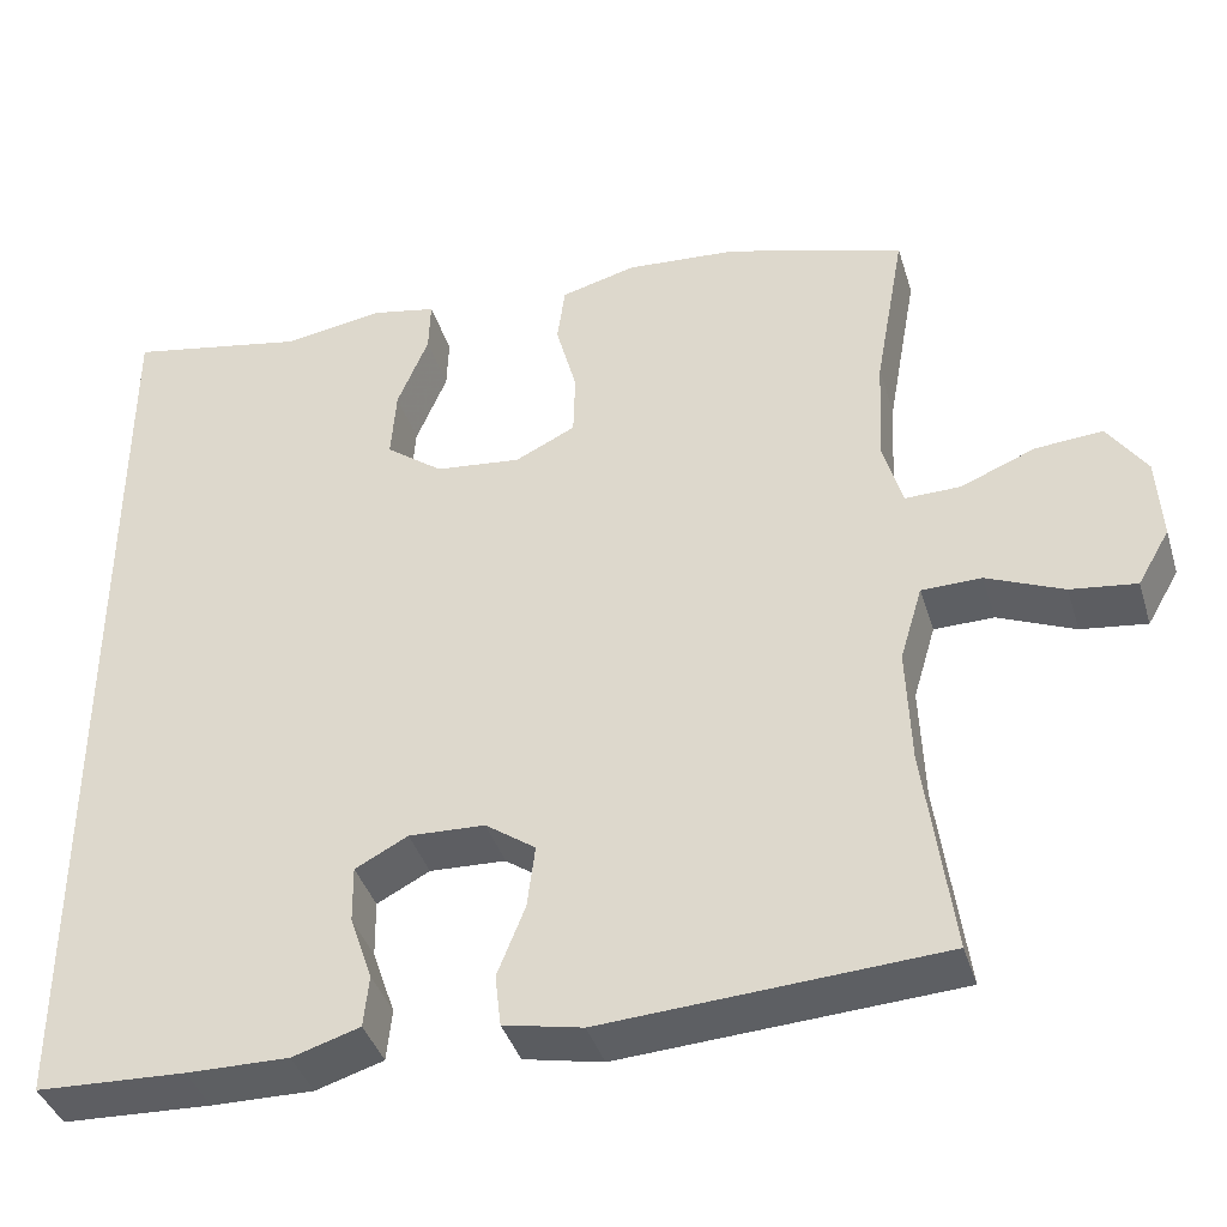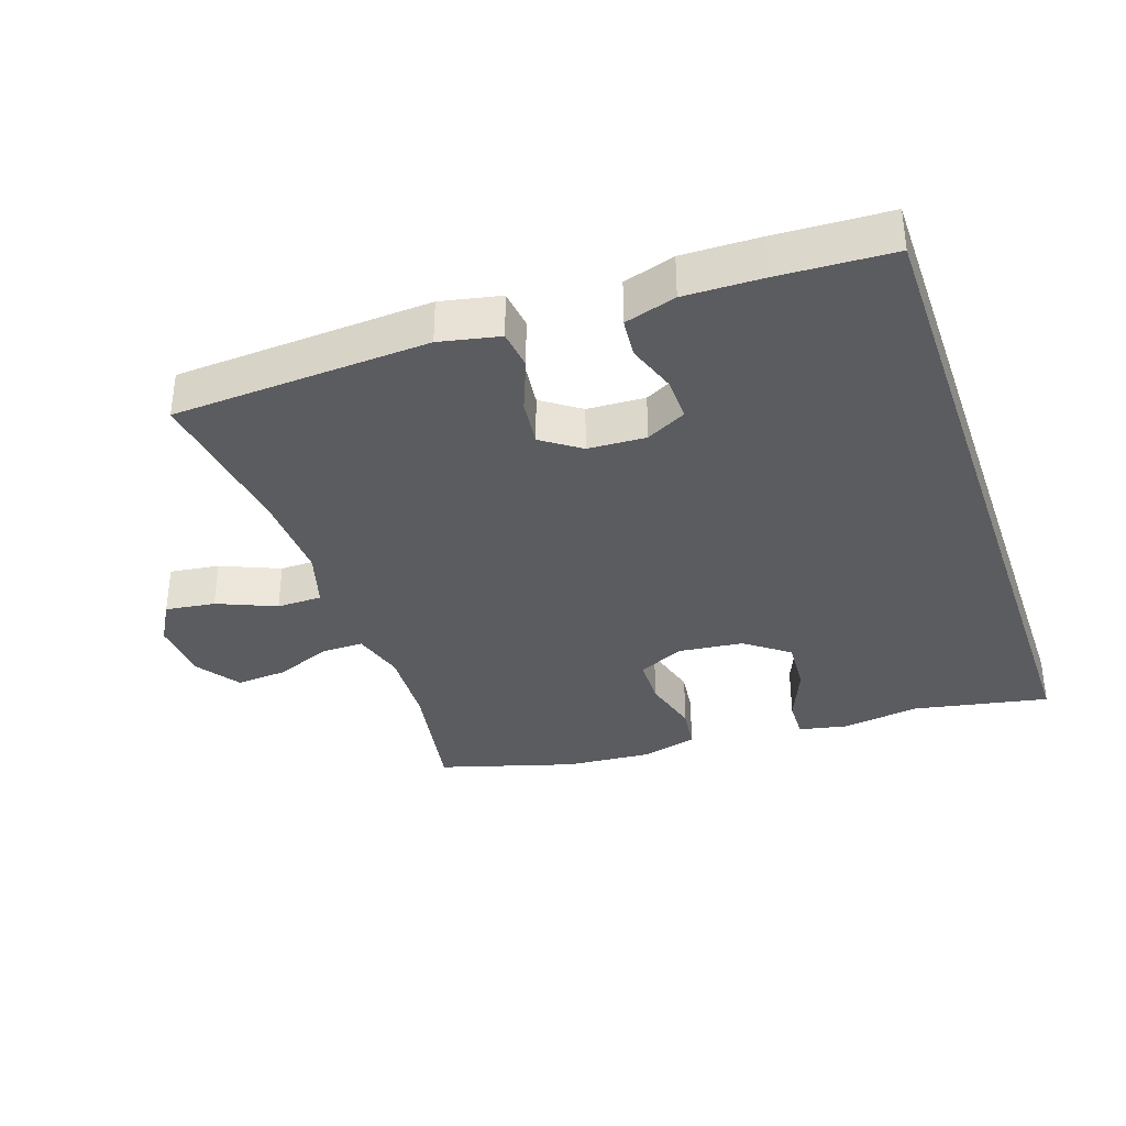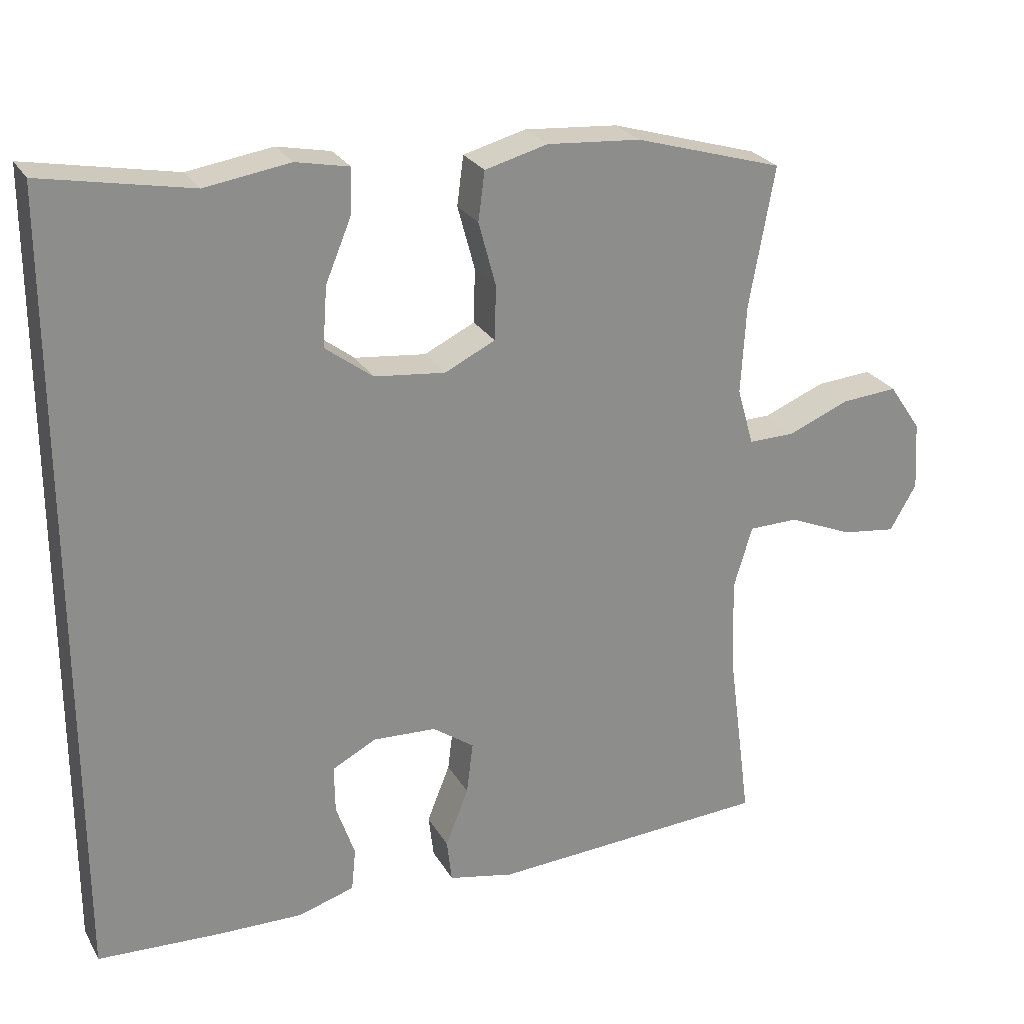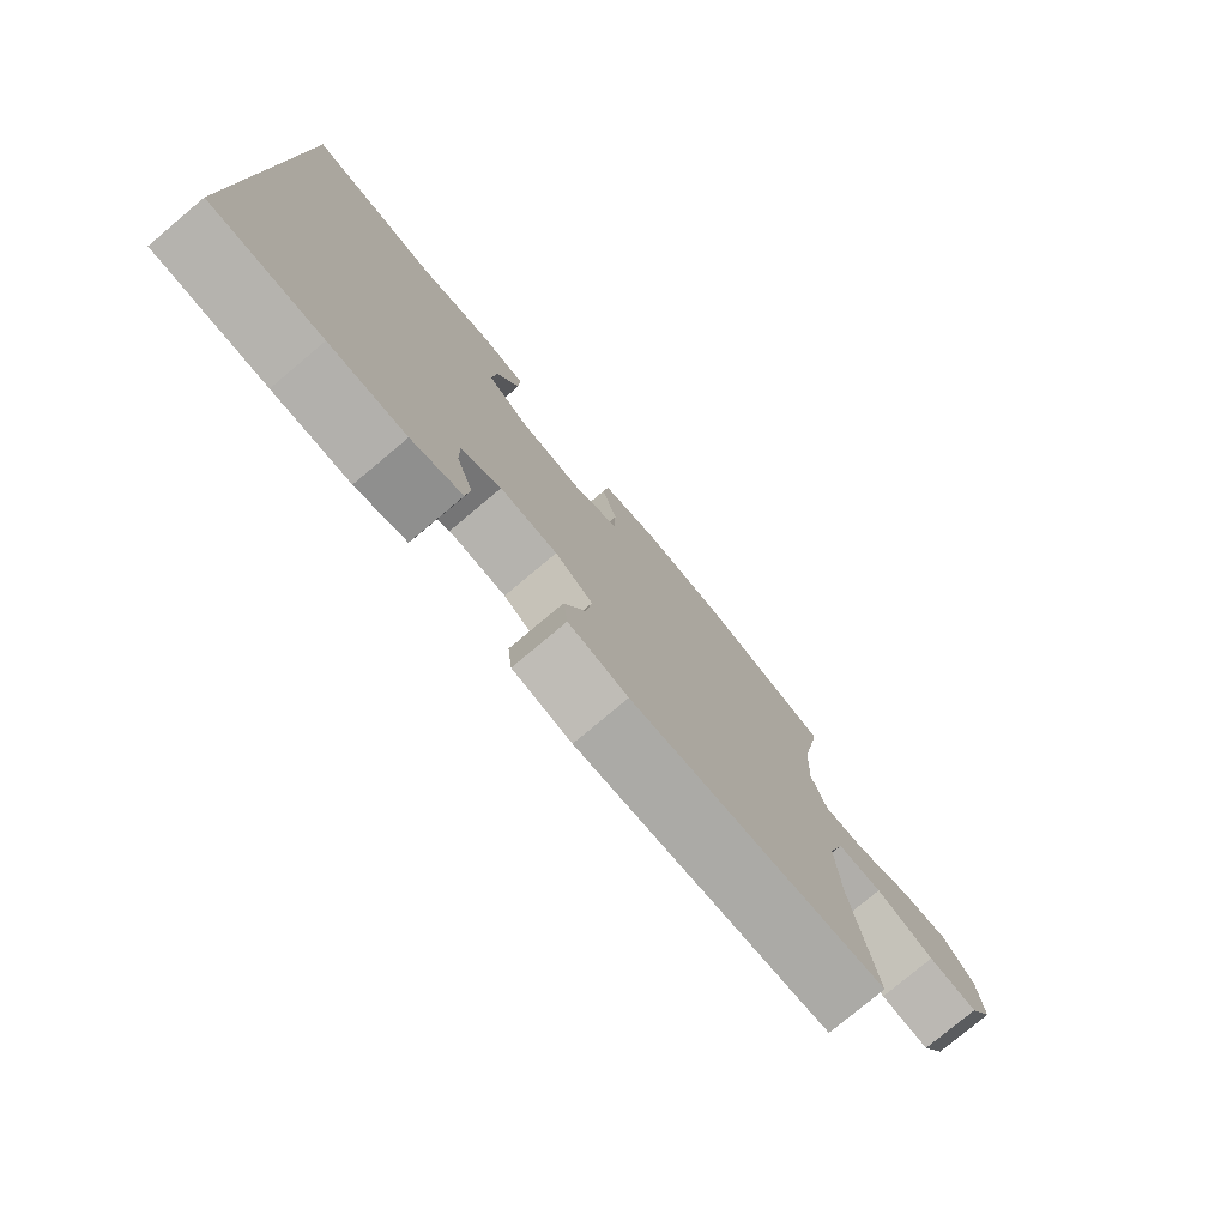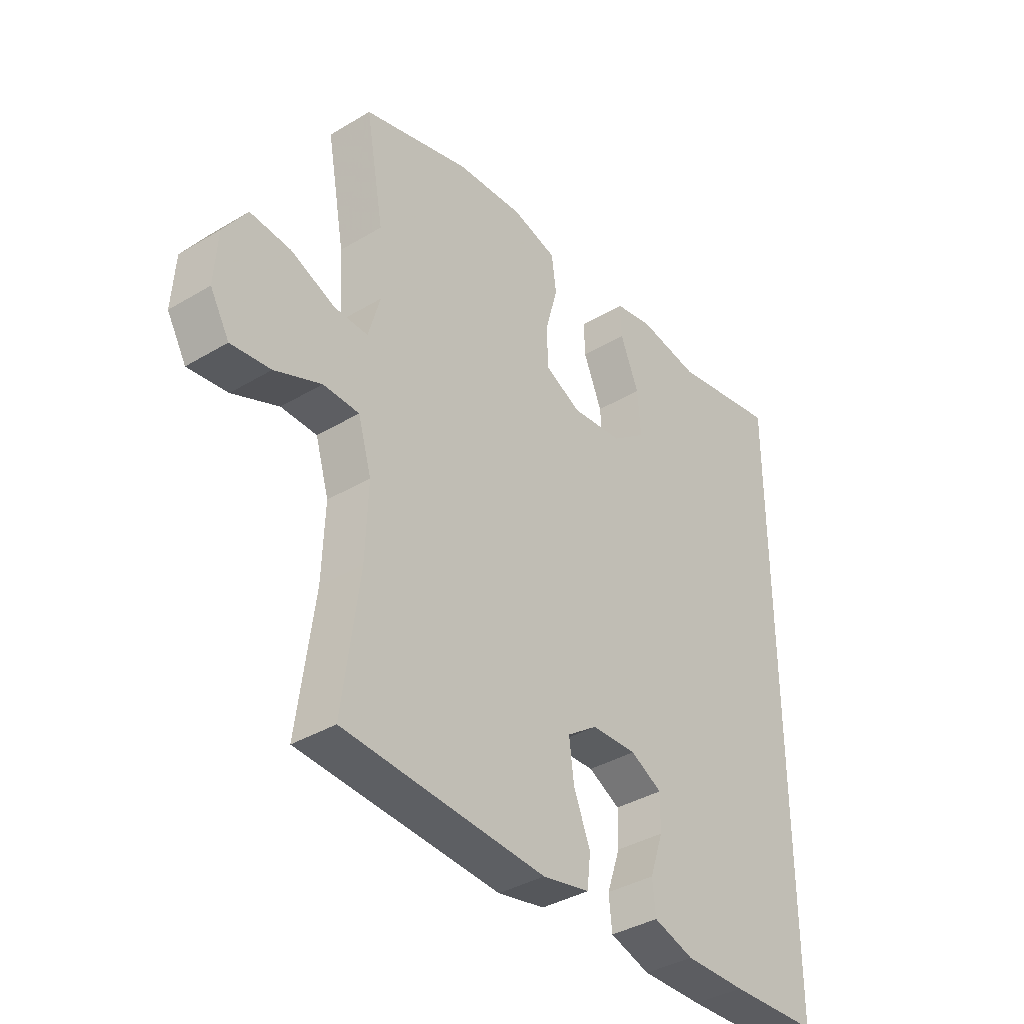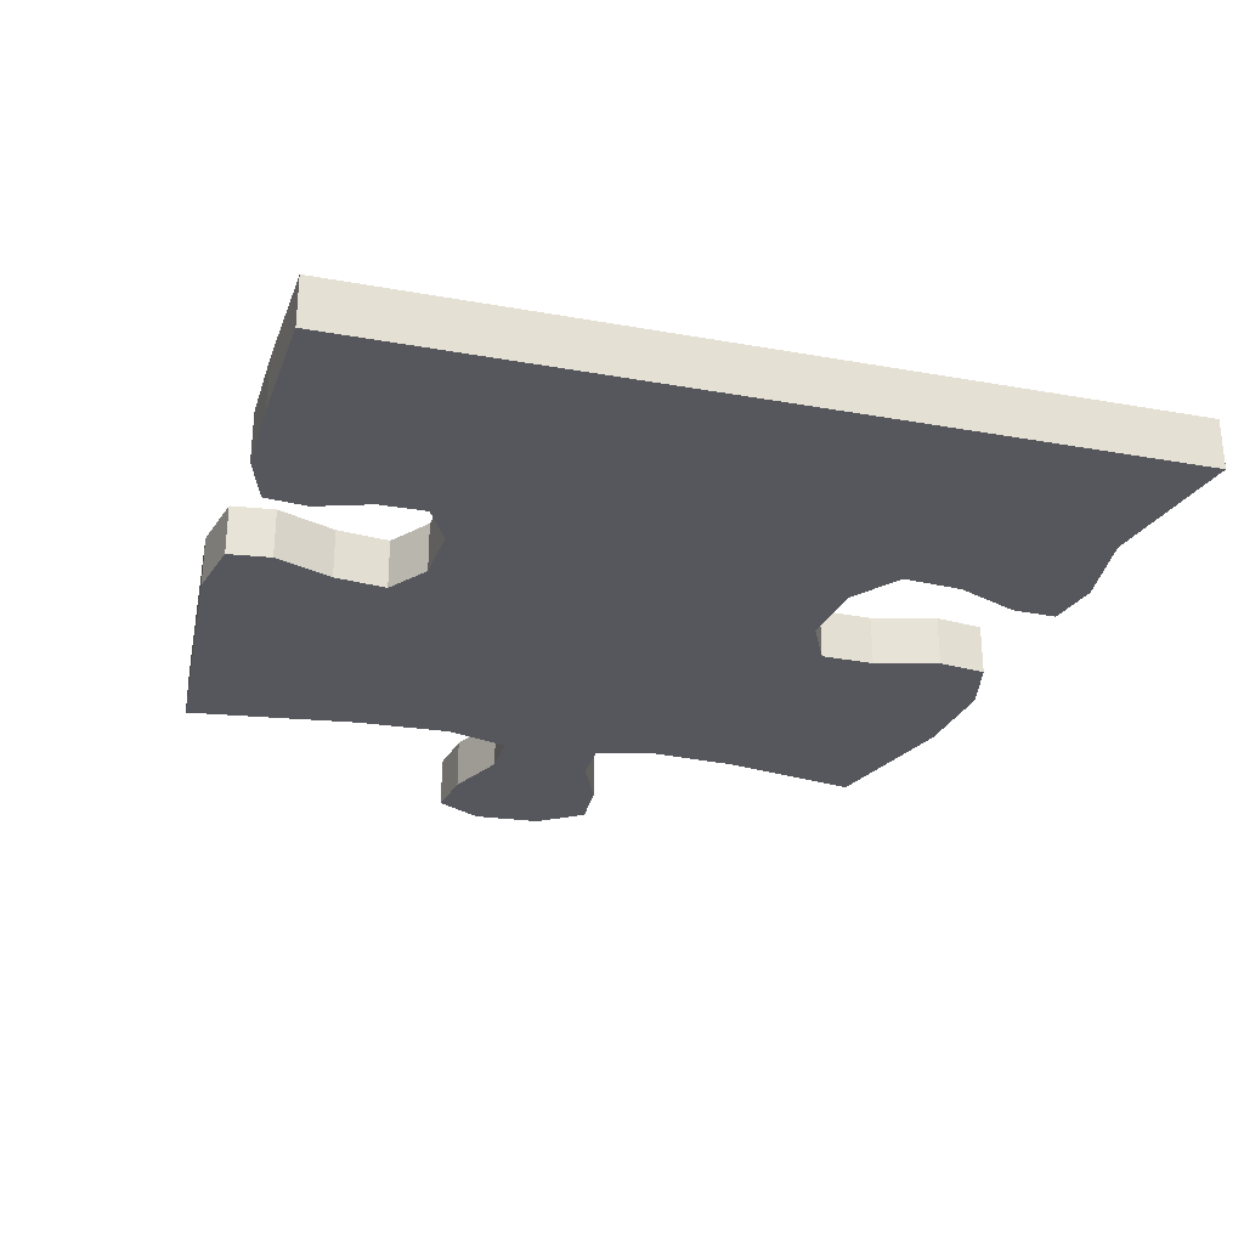
<metadata>
{"format":"obj","ext":"obj","renderer":"f3d","projection":"perspective","resolution":1024,"background":"white","views":[{"elev":-39.8,"azim":16.6,"up":"+Z"},{"elev":-35.2,"azim":-161.0,"up":"+Y"},{"elev":25.7,"azim":-23.7,"up":"+Z"},{"elev":-78.2,"azim":-50.0,"up":"+Z"},{"elev":-37.6,"azim":127.5,"up":"+Z"},{"elev":-27.6,"azim":-105.4,"up":"+Y"}]}
</metadata>
<code>
v -0.5 0.07 0.612
v -0.293 0.07 0.572
v -0.175 0.07 0.59
v -0.101 0.07 0.575
v -0.103 0.07 0.513
v -0.139 0.07 0.426
v -0.145 0.07 0.343
v -0.079 0.07 0.293
v 0.02 0.07 0.282
v 0.09 0.07 0.316
v 0.092 0.07 0.391
v 0.068 0.07 0.48
v 0.077 0.07 0.548
v 0.164 0.07 0.571
v 0.294 0.07 0.561
v 0.5 0.07 0.5
v 0.465 0.07 0.305
v 0.458 0.07 0.181
v 0.481 0.07 0.101
v 0.545 0.07 0.102
v 0.631 0.07 0.137
v 0.709 0.07 0.143
v 0.754 0.07 0.077
v 0.76 0.07 -0.019
v 0.723 0.07 -0.083
v 0.647 0.07 -0.073
v 0.558 0.07 -0.035
v 0.489 0.07 -0.036
v 0.463 0.07 -0.123
v 0.468 0.07 -0.258
v 0.5 0.07 -0.5
v 0.111 0.07 -0.523
v 0.02 0.07 -0.504
v 0.013 0.07 -0.444
v 0.045 0.07 -0.363
v 0.054 0.07 -0.29
v -0.004 0.07 -0.249
v -0.092 0.07 -0.245
v -0.153 0.07 -0.277
v -0.152 0.07 -0.343
v -0.126 0.07 -0.419
v -0.132 0.07 -0.479
v -0.21 0.07 -0.503
v -0.328 0.07 -0.501
v -0.5 0.07 -0.493
v -0.5 0 0.612
v -0.293 0 0.572
v -0.175 0 0.59
v -0.101 0 0.575
v -0.103 0 0.513
v -0.139 0 0.426
v -0.145 0 0.343
v -0.079 0 0.293
v 0.02 0 0.282
v 0.09 0 0.316
v 0.092 0 0.391
v 0.068 0 0.48
v 0.077 0 0.548
v 0.164 0 0.571
v 0.294 0 0.561
v 0.5 0 0.5
v 0.465 0 0.305
v 0.458 0 0.181
v 0.481 0 0.101
v 0.545 0 0.102
v 0.631 0 0.137
v 0.709 0 0.143
v 0.754 0 0.077
v 0.76 0 -0.019
v 0.723 0 -0.083
v 0.647 0 -0.073
v 0.558 0 -0.035
v 0.489 0 -0.036
v 0.463 0 -0.123
v 0.468 0 -0.258
v 0.5 0 -0.5
v 0.111 0 -0.523
v 0.02 0 -0.504
v 0.013 0 -0.444
v 0.045 0 -0.363
v 0.054 0 -0.29
v -0.004 0 -0.249
v -0.092 0 -0.245
v -0.153 0 -0.277
v -0.152 0 -0.343
v -0.126 0 -0.419
v -0.132 0 -0.479
v -0.21 0 -0.503
v -0.328 0 -0.501
v -0.5 0 -0.493
f 44 45 1
f 43 44 1
f 42 43 1
f 41 42 1
f 40 41 1
f 39 40 1 2
f 38 39 2 3
f 33 34 35
f 32 33 35
f 31 32 35
f 30 31 35
f 29 30 35 36
f 28 29 36 37
f 25 26 27
f 24 25 27
f 23 24 27
f 22 23 27
f 21 22 27
f 20 21 27
f 19 20 27 28
f 28 37 38
f 19 28 38
f 18 19 38
f 15 16 17
f 14 15 17
f 13 14 17
f 12 13 17
f 11 12 17
f 10 11 17 18
f 3 4 5 6
f 3 6 7
f 38 3 7
f 9 10 18 38
f 8 9 38
f 7 8 38
f 46 90 89
f 46 89 88
f 46 88 87
f 46 87 86
f 46 86 85
f 47 46 85 84
f 48 47 84 83
f 80 79 78
f 80 78 77
f 80 77 76
f 80 76 75
f 81 80 75 74
f 82 81 74 73
f 72 71 70
f 72 70 69
f 72 69 68
f 72 68 67
f 72 67 66
f 72 66 65
f 73 72 65 64
f 83 82 73
f 83 73 64
f 83 64 63
f 62 61 60
f 62 60 59
f 62 59 58
f 62 58 57
f 62 57 56
f 63 62 56 55
f 51 50 49 48
f 52 51 48
f 52 48 83
f 83 63 55 54
f 83 54 53
f 83 53 52
f 1 46 47 2
f 2 47 48 3
f 3 48 49 4
f 4 49 50 5
f 5 50 51 6
f 6 51 52 7
f 7 52 53 8
f 8 53 54 9
f 9 54 55 10
f 10 55 56 11
f 11 56 57 12
f 12 57 58 13
f 13 58 59 14
f 14 59 60 15
f 15 60 61 16
f 16 61 62 17
f 17 62 63 18
f 18 63 64 19
f 19 64 65 20
f 20 65 66 21
f 21 66 67 22
f 22 67 68 23
f 23 68 69 24
f 24 69 70 25
f 25 70 71 26
f 26 71 72 27
f 27 72 73 28
f 28 73 74 29
f 29 74 75 30
f 30 75 76 31
f 31 76 77 32
f 32 77 78 33
f 33 78 79 34
f 34 79 80 35
f 35 80 81 36
f 36 81 82 37
f 37 82 83 38
f 38 83 84 39
f 39 84 85 40
f 40 85 86 41
f 41 86 87 42
f 42 87 88 43
f 43 88 89 44
f 44 89 90 45
f 45 90 46 1

</code>
